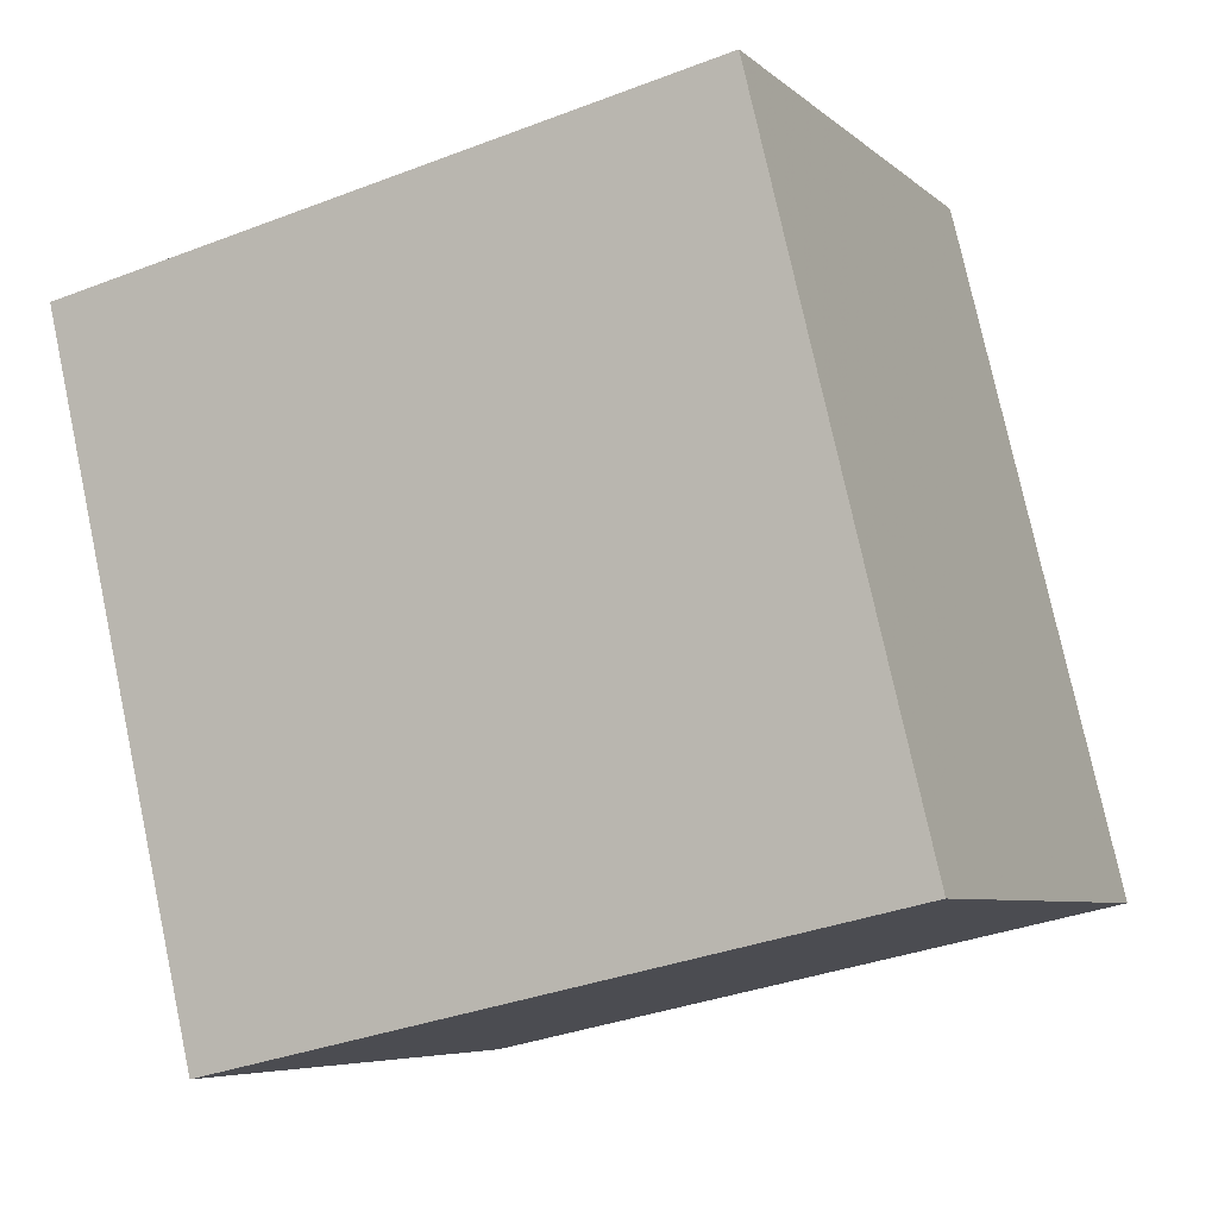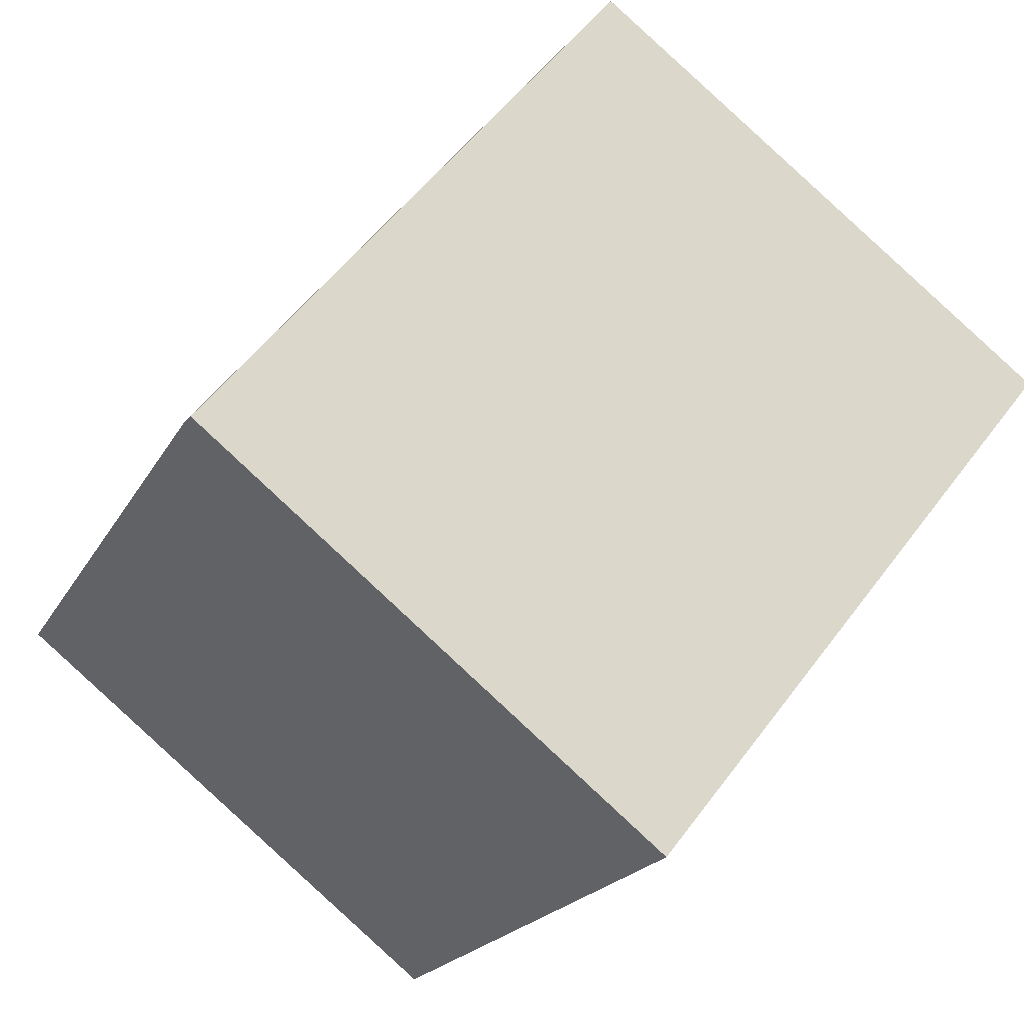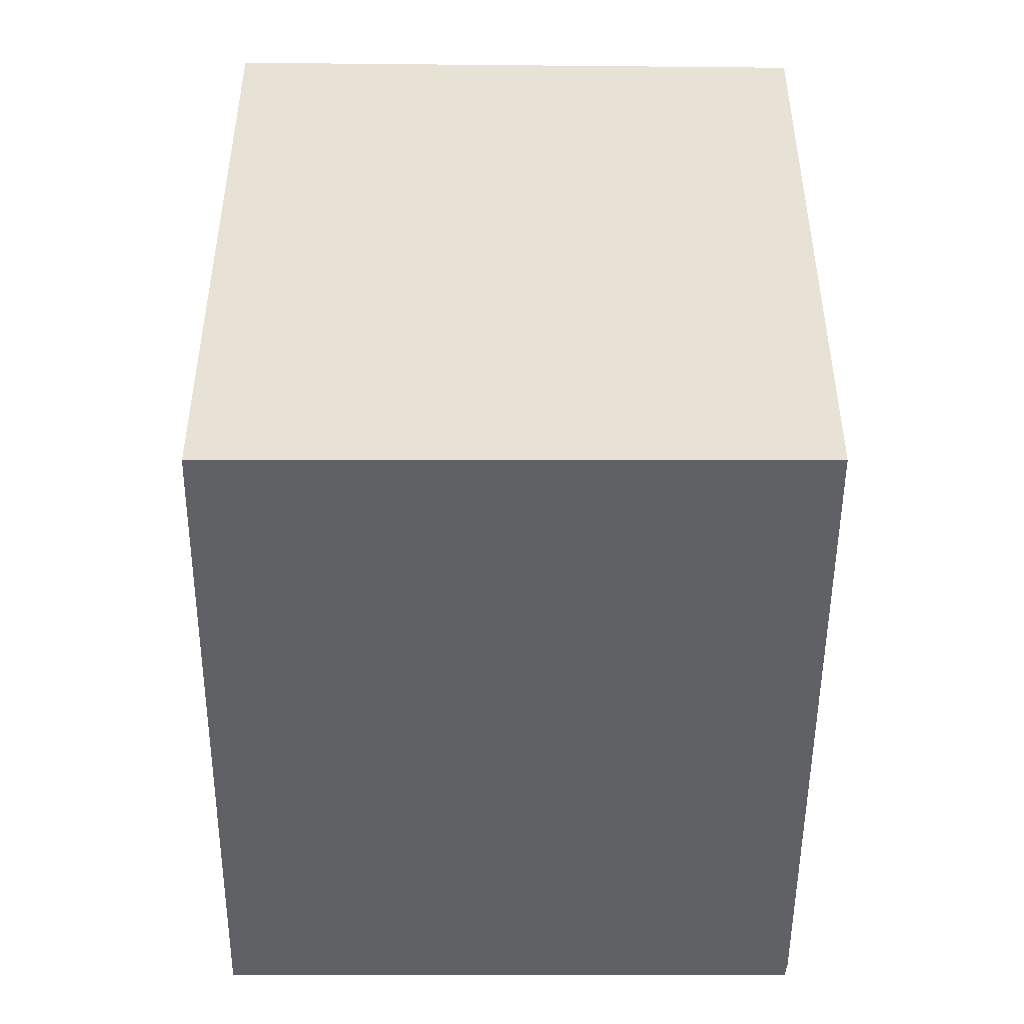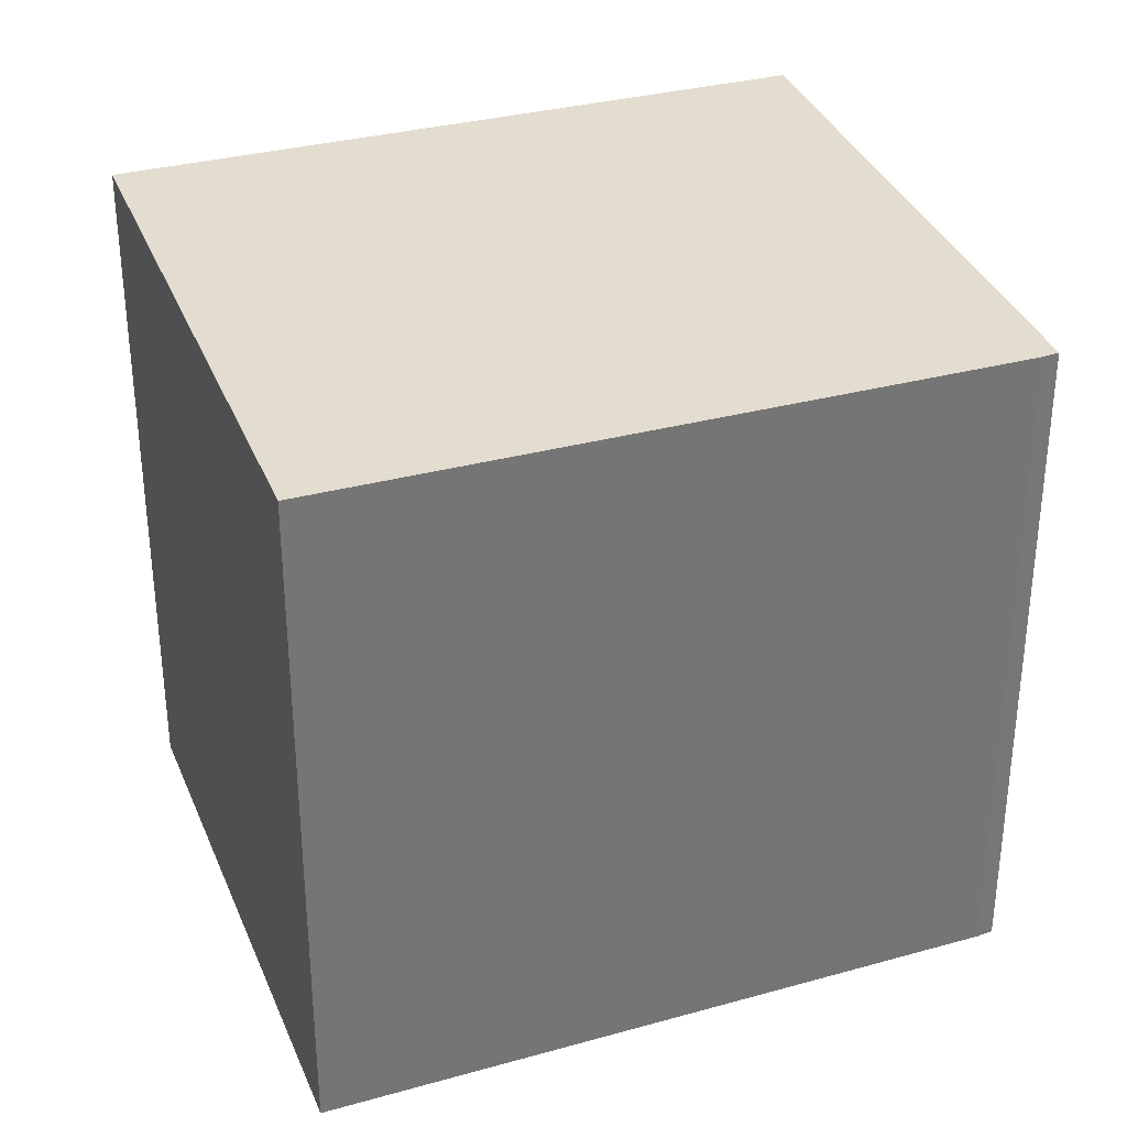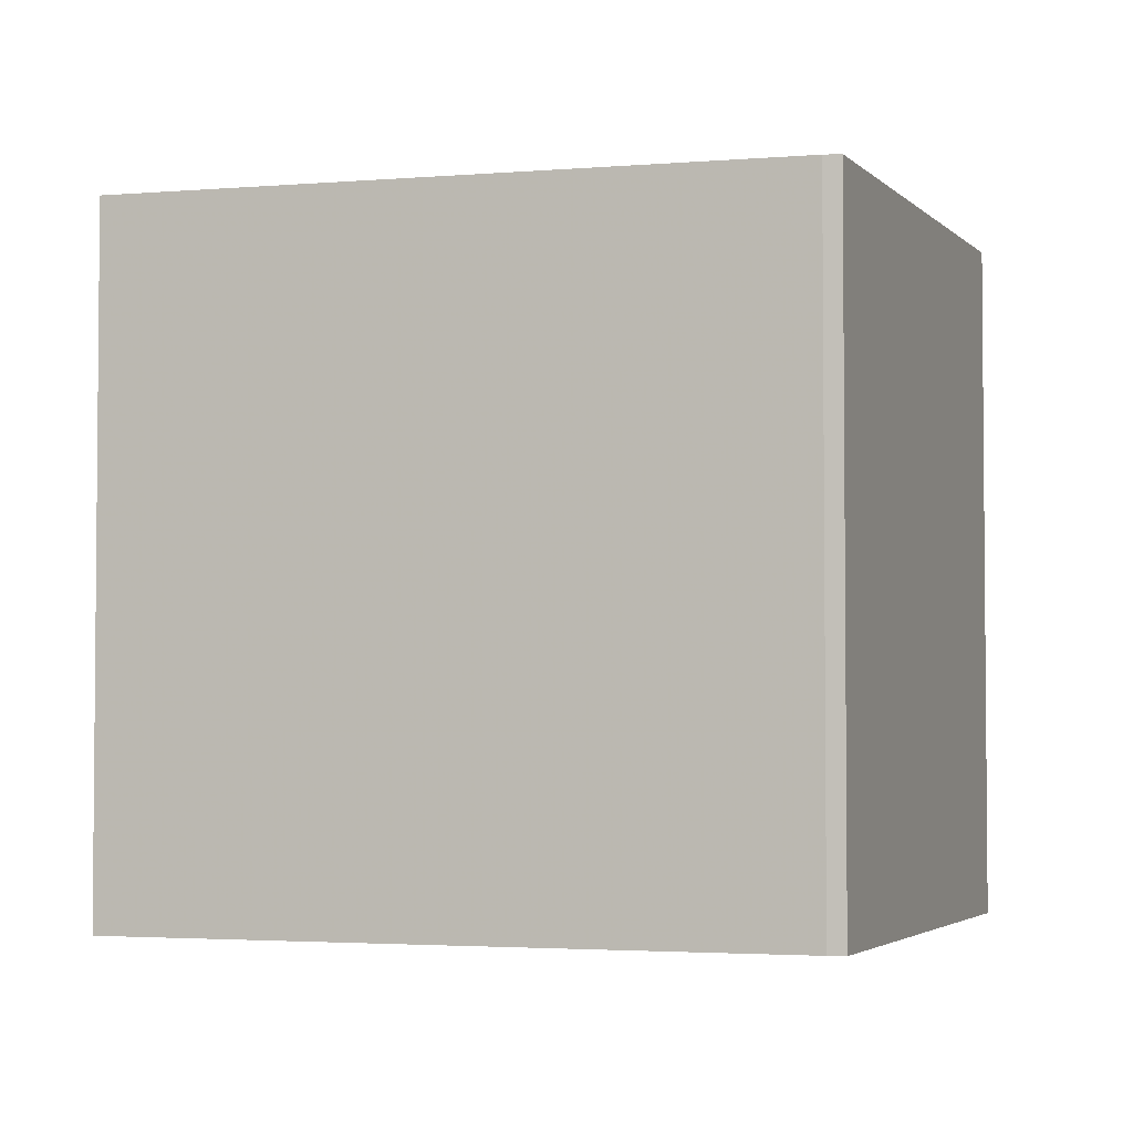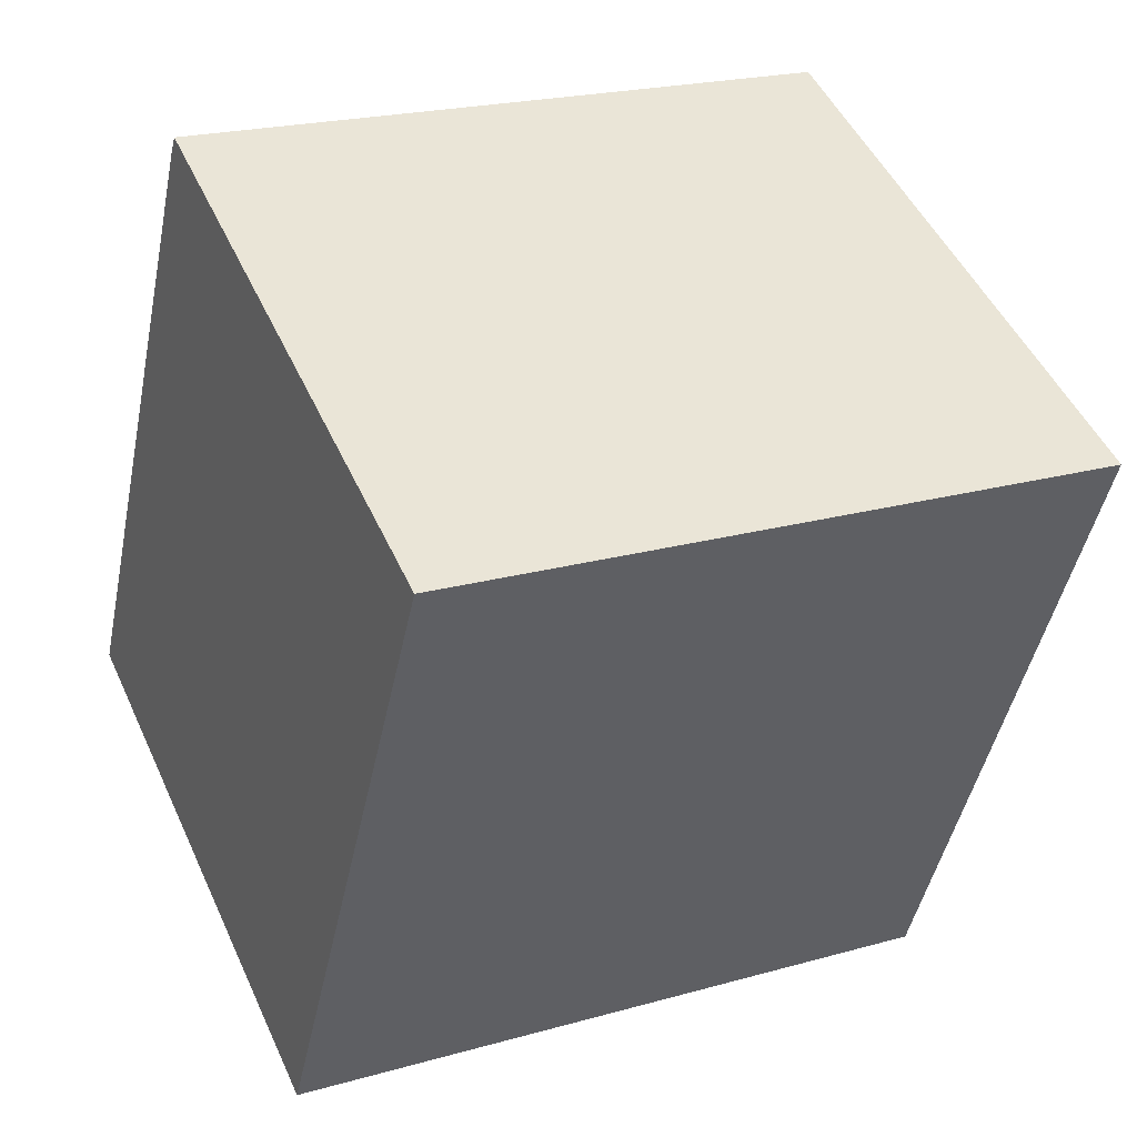
<metadata>
{"format":"obj","ext":"obj","renderer":"f3d","projection":"perspective","resolution":1024,"background":"white","views":[{"elev":-34.4,"azim":-62.6,"up":"+Y"},{"elev":53.7,"azim":-144.4,"up":"+Y"},{"elev":-49.9,"azim":25.9,"up":"+Z"},{"elev":34.4,"azim":95.5,"up":"+Z"},{"elev":-3.4,"azim":135.8,"up":"+Z"},{"elev":21.4,"azim":-116.7,"up":"+Y"}]}
</metadata>
<code>
v -1949 -2573 2.86
v -1949 -2573 2.861
v -1948 -2576 2.903
v -1950 -2577 2.953
v -1951 -2574 2.91
v -1949 -2573 2.861
v -1949 -2573 2.86
v -1949 -2573 0
v -1949 -2573 0
v -1948 -2576 2.903
v -1949 -2573 2.861
v -1949 -2573 0
v -1948 -2576 0
v -1950 -2577 2.953
v -1948 -2576 2.903
v -1948 -2576 0
v -1950 -2577 0
v -1951 -2574 2.91
v -1950 -2577 2.953
v -1950 -2577 0
v -1951 -2574 -4.441e-16
v -1949 -2573 2.86
v -1951 -2574 2.91
v -1951 -2574 -4.441e-16
v -1949 -2573 0
v -1949 -2573 0
v -1949 -2573 0
v -1948 -2576 0
v -1950 -2577 0
v -1951 -2574 0
f 2 3 4 5 1
f 7 8 9 6
f 11 12 13 10
f 15 16 17 14
f 19 20 21 18
f 23 24 25 22
f 27 28 29 30 26

</code>
